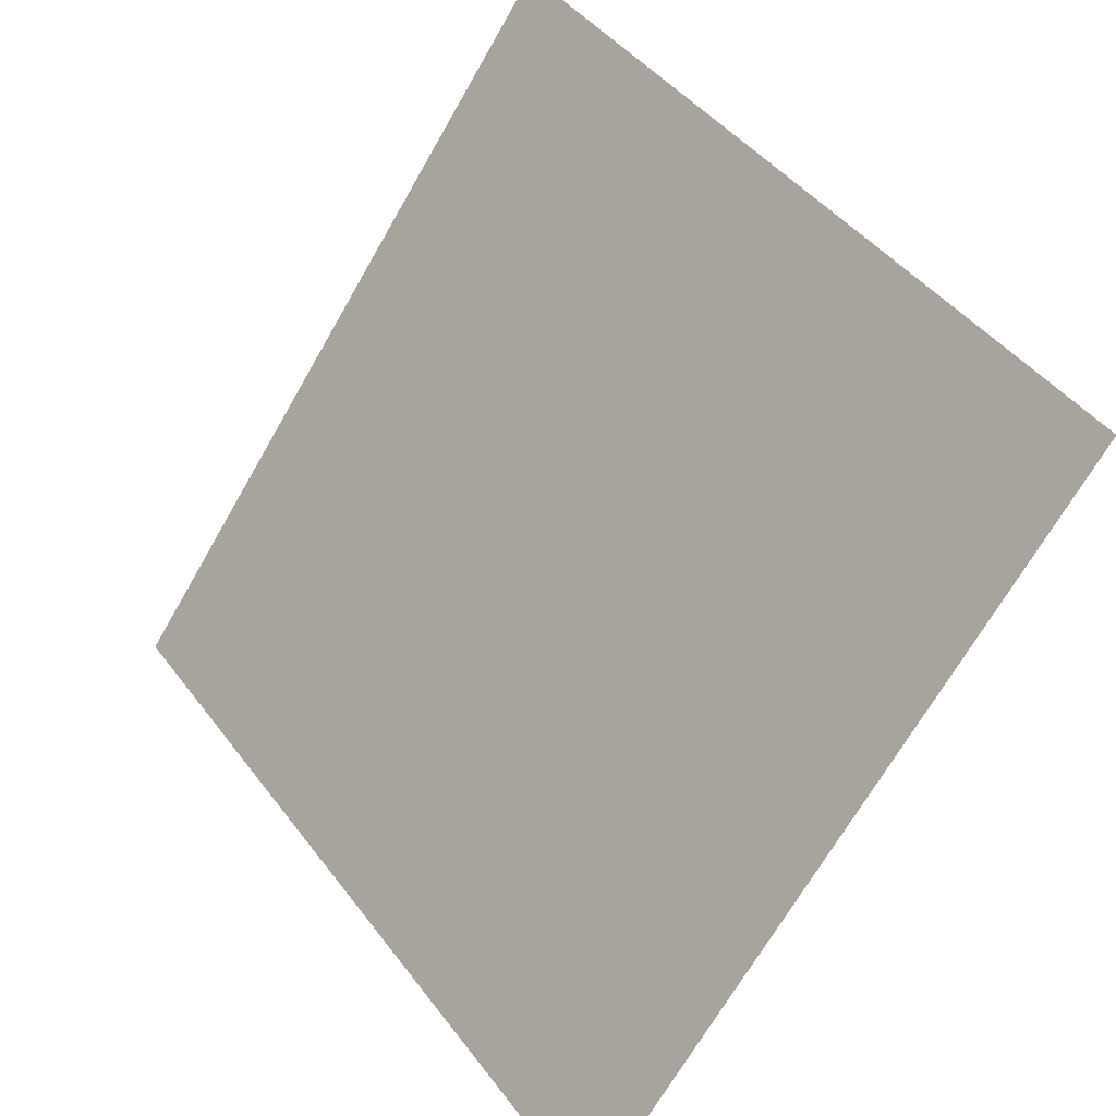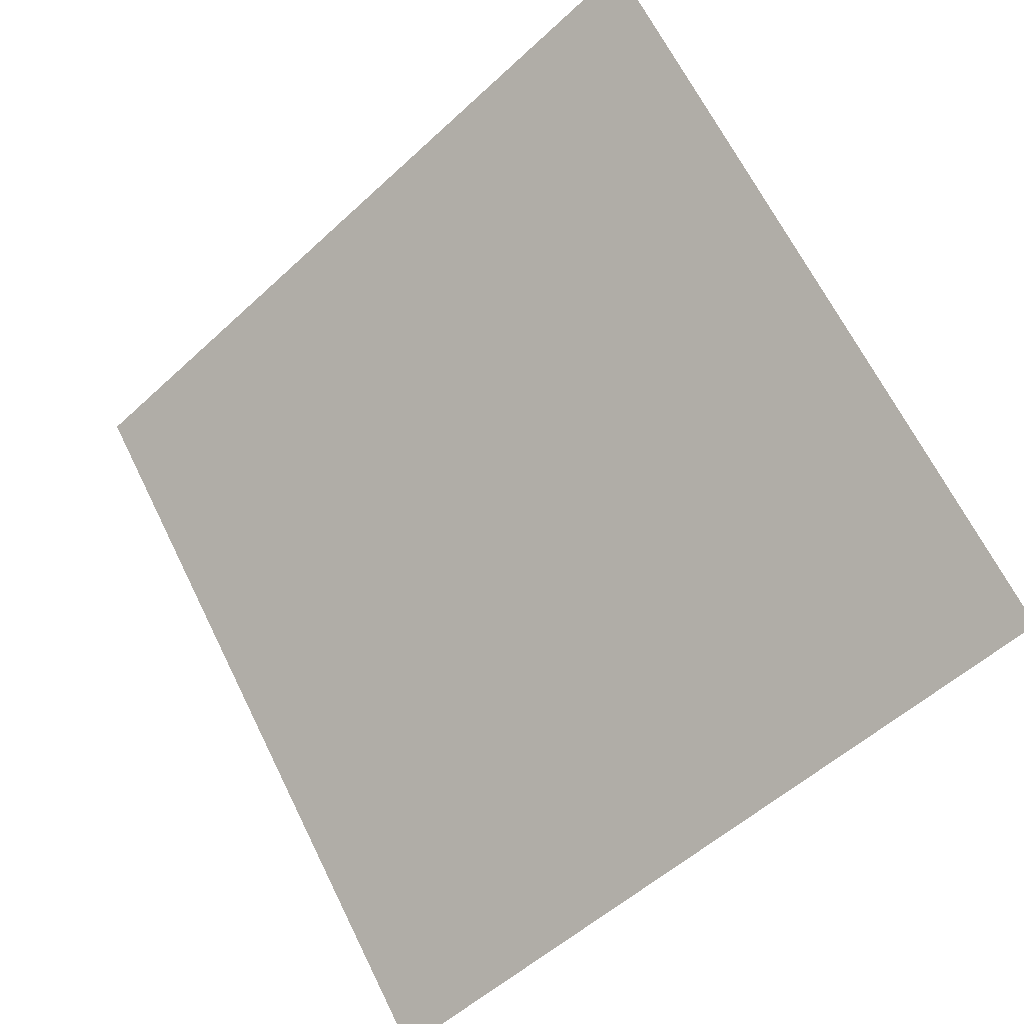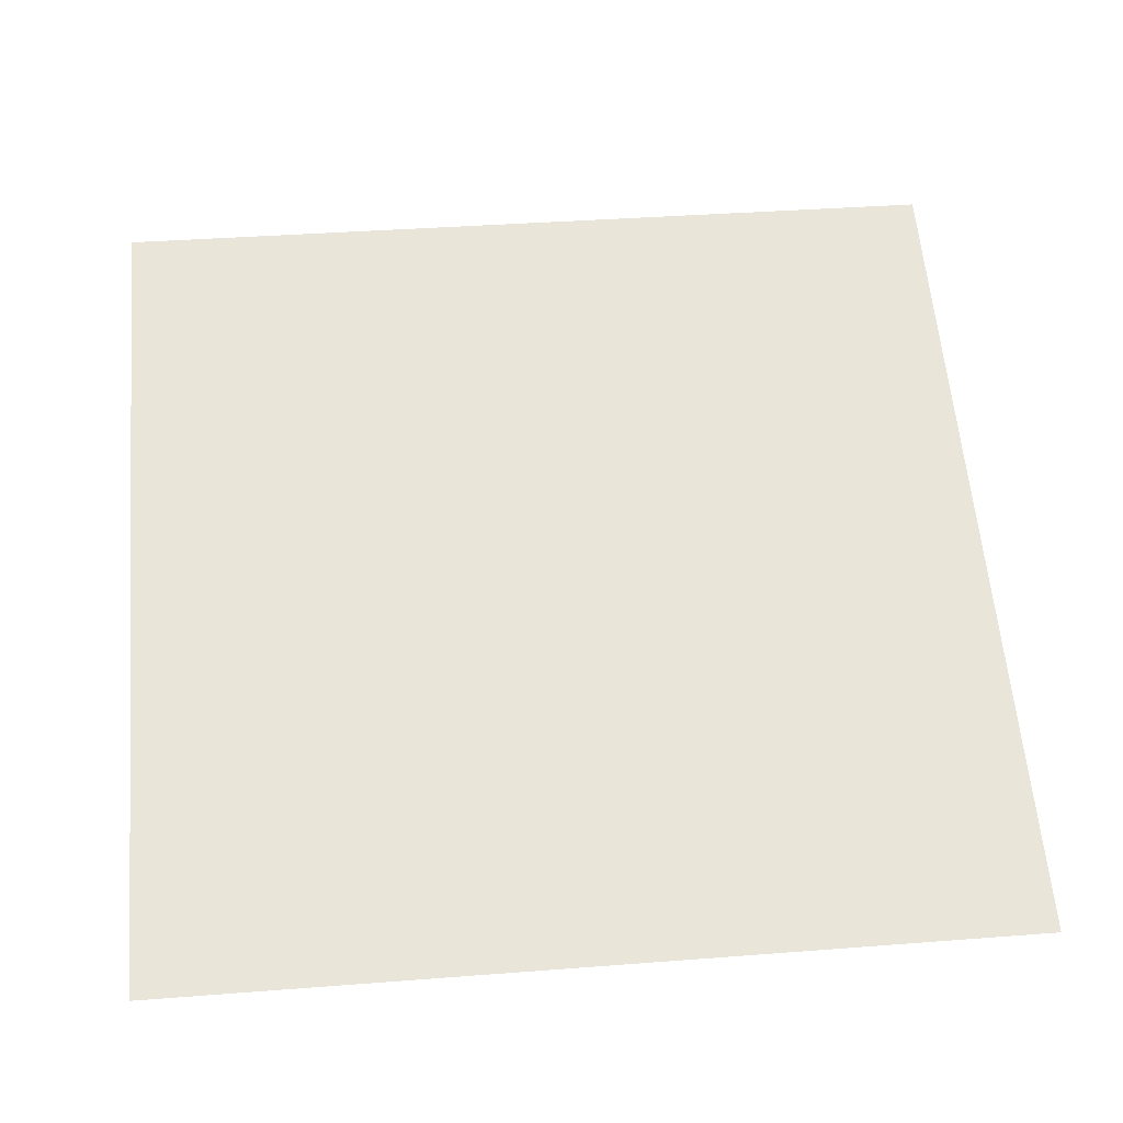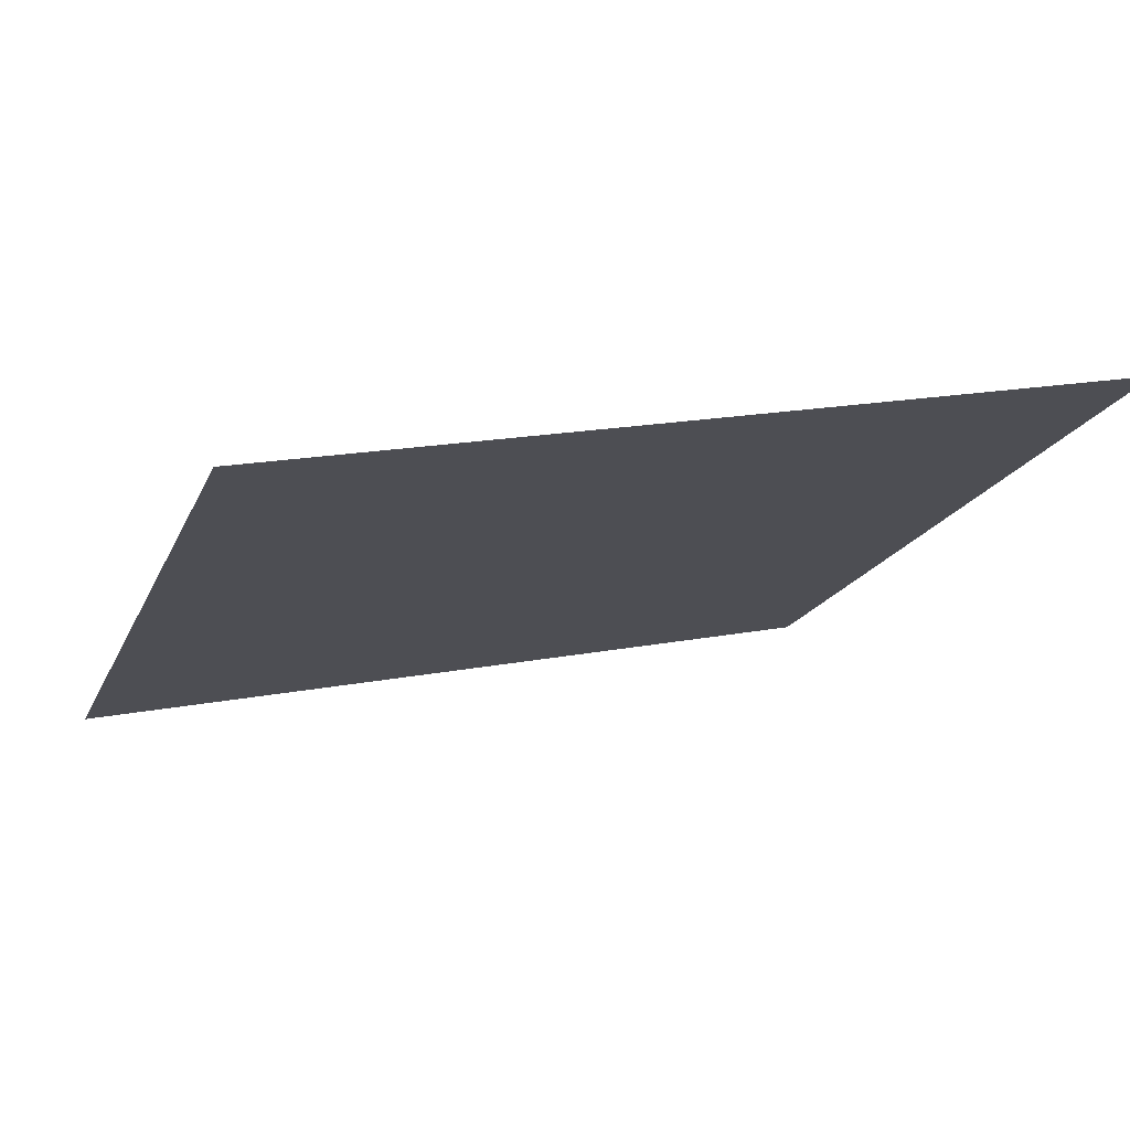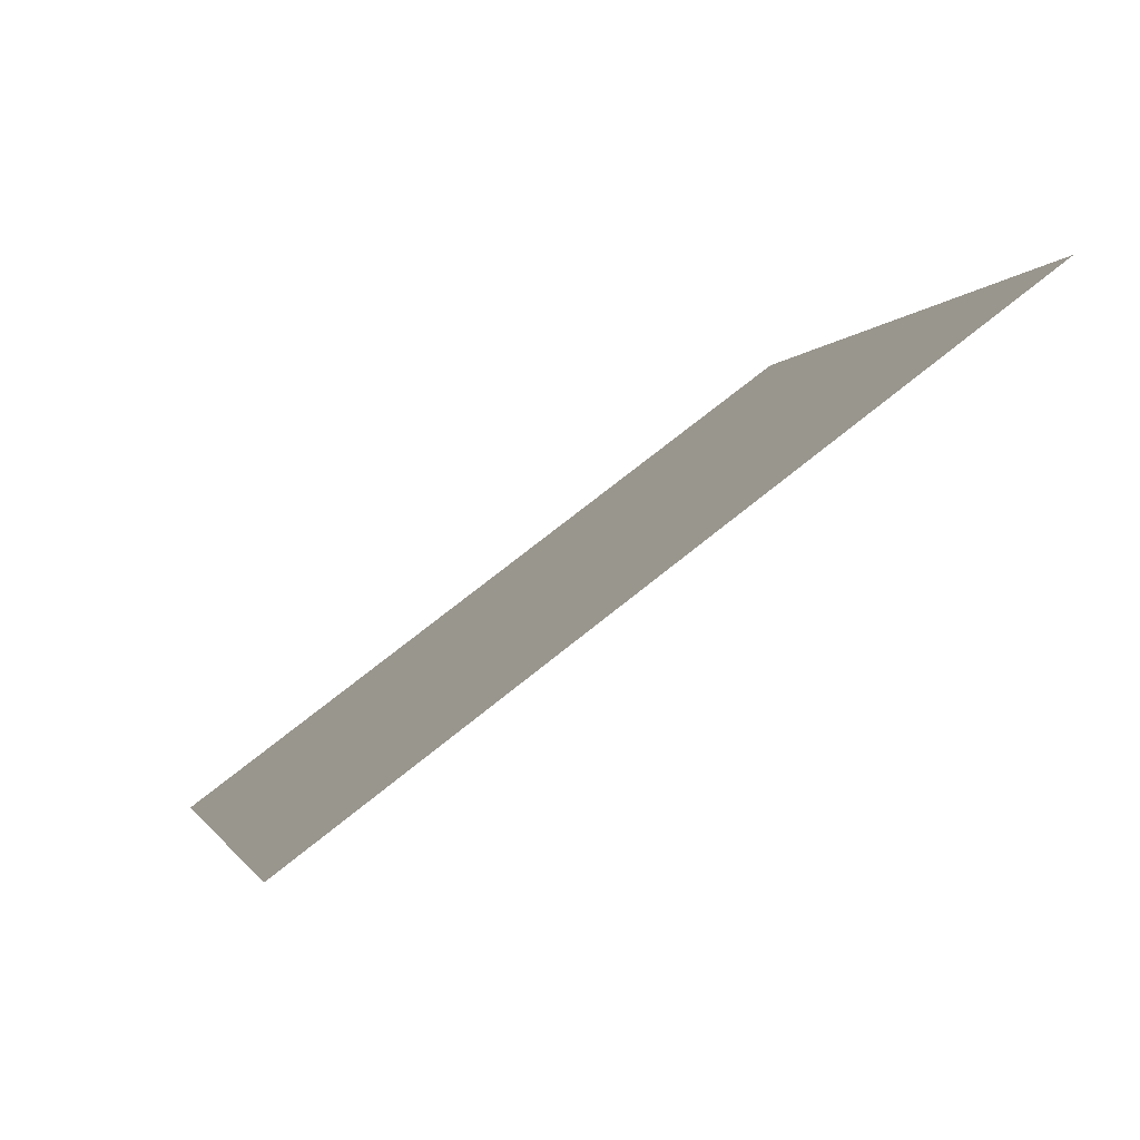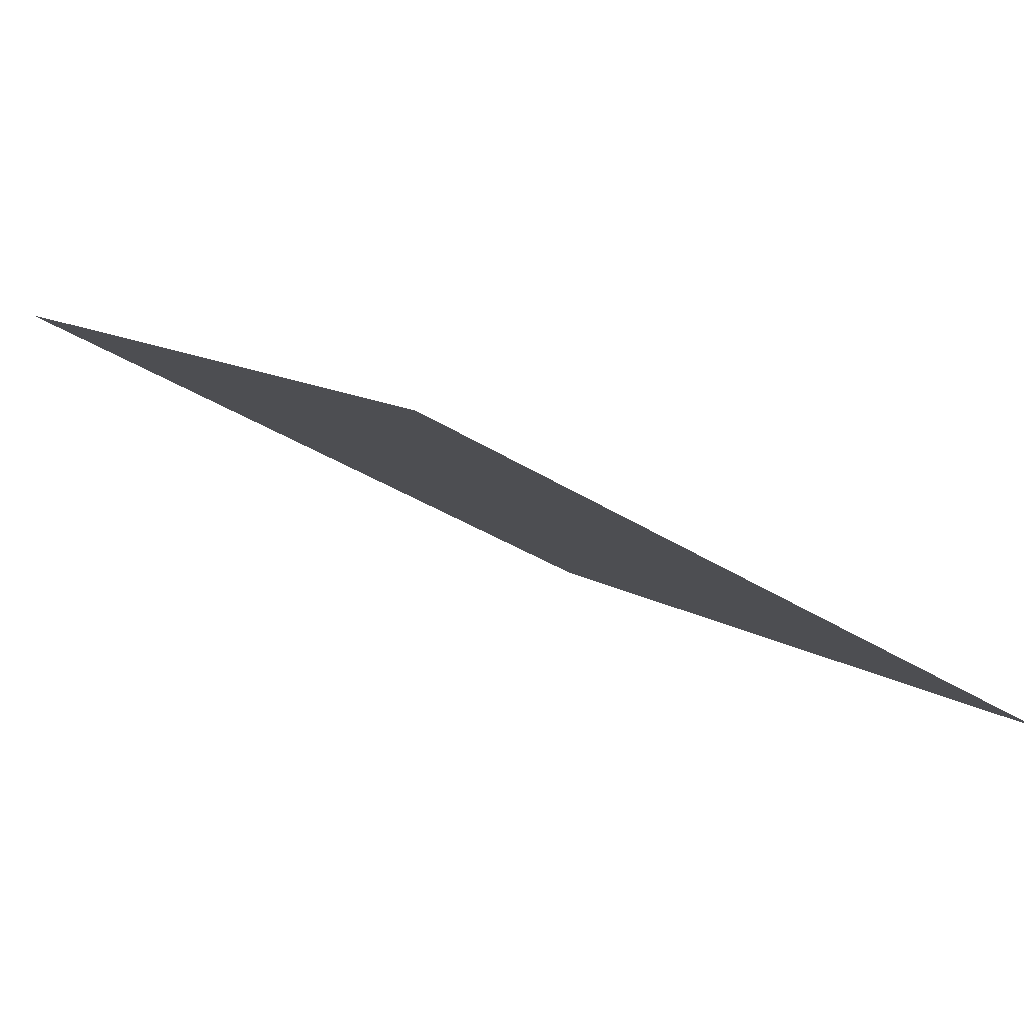
<metadata>
{"format":"obj","ext":"obj","renderer":"f3d","projection":"perspective","resolution":1024,"background":"white","views":[{"elev":43.6,"azim":54.4,"up":"+Z"},{"elev":67.3,"azim":-115.8,"up":"+Y"},{"elev":23.1,"azim":175.0,"up":"+Y"},{"elev":21.4,"azim":-20.6,"up":"+Y"},{"elev":-0.2,"azim":-102.2,"up":"+Y"},{"elev":-34.3,"azim":137.9,"up":"+Y"}]}
</metadata>
<code>
v 0.1187 0.5826 0.238
v 0.1121 0.5827 0.238
v 0.1123 0.5867 0.2433
v 0.1188 0.5865 0.2432
f 4 3 2 1

</code>
